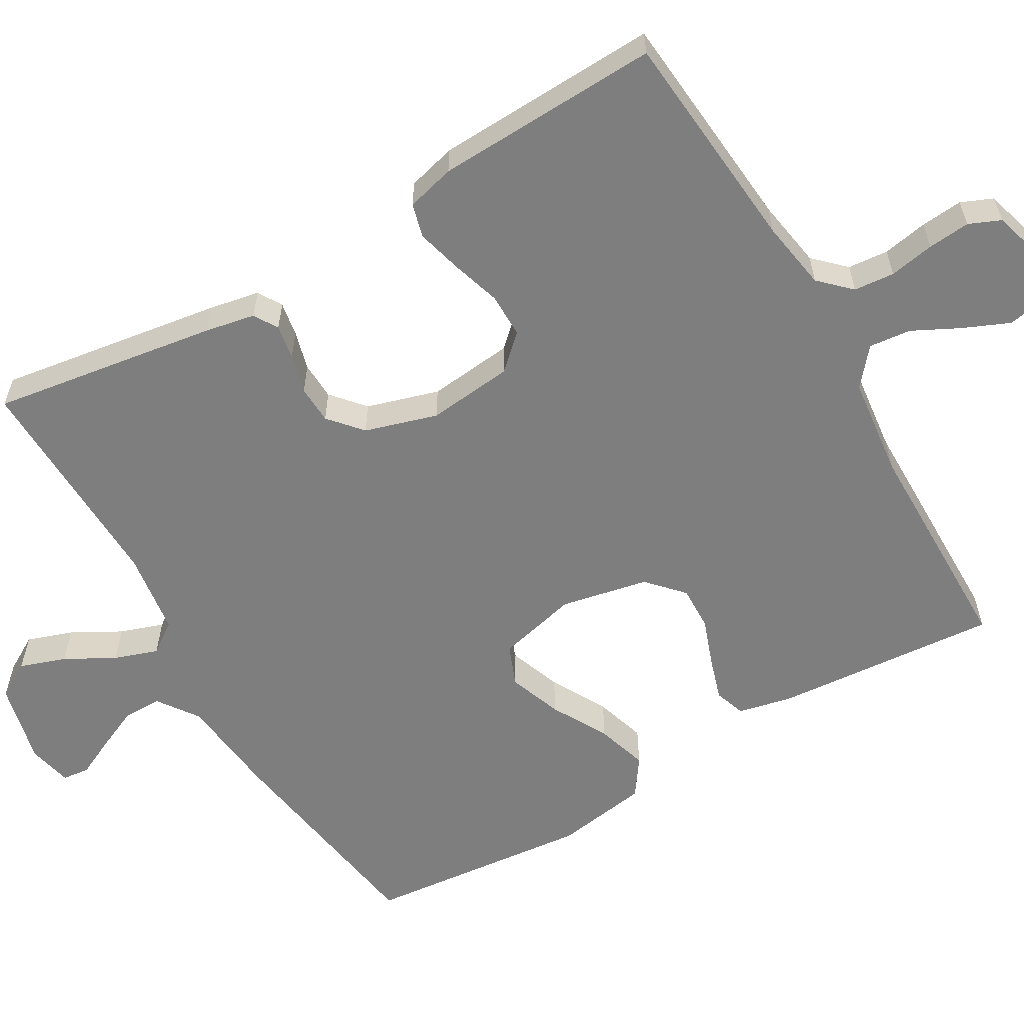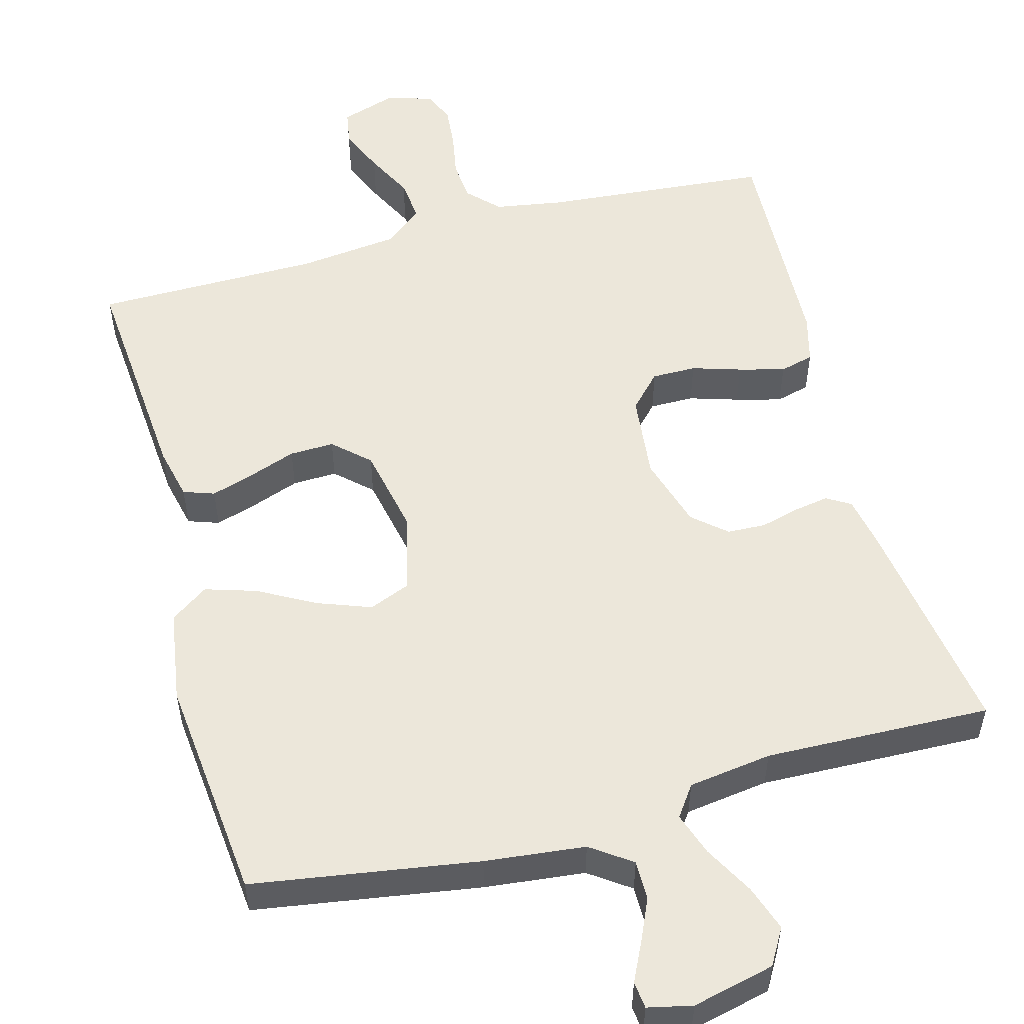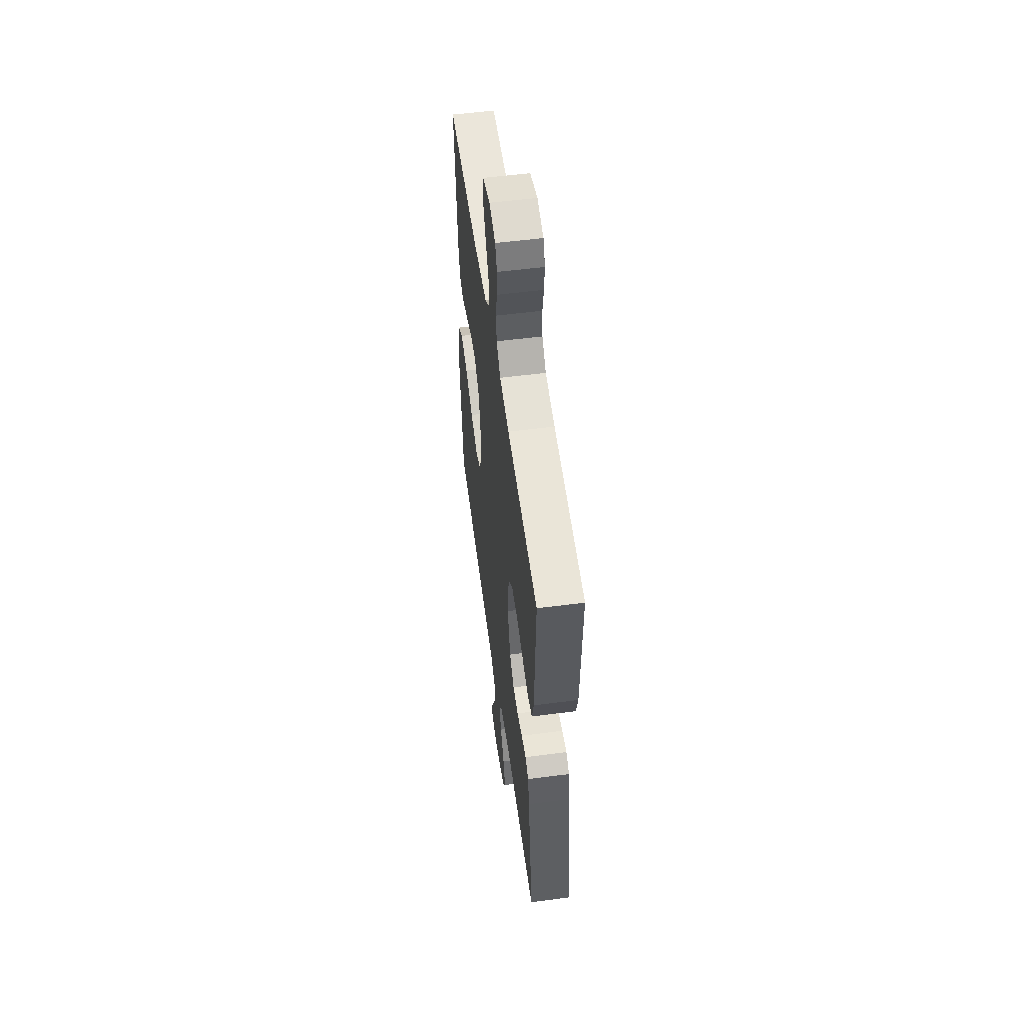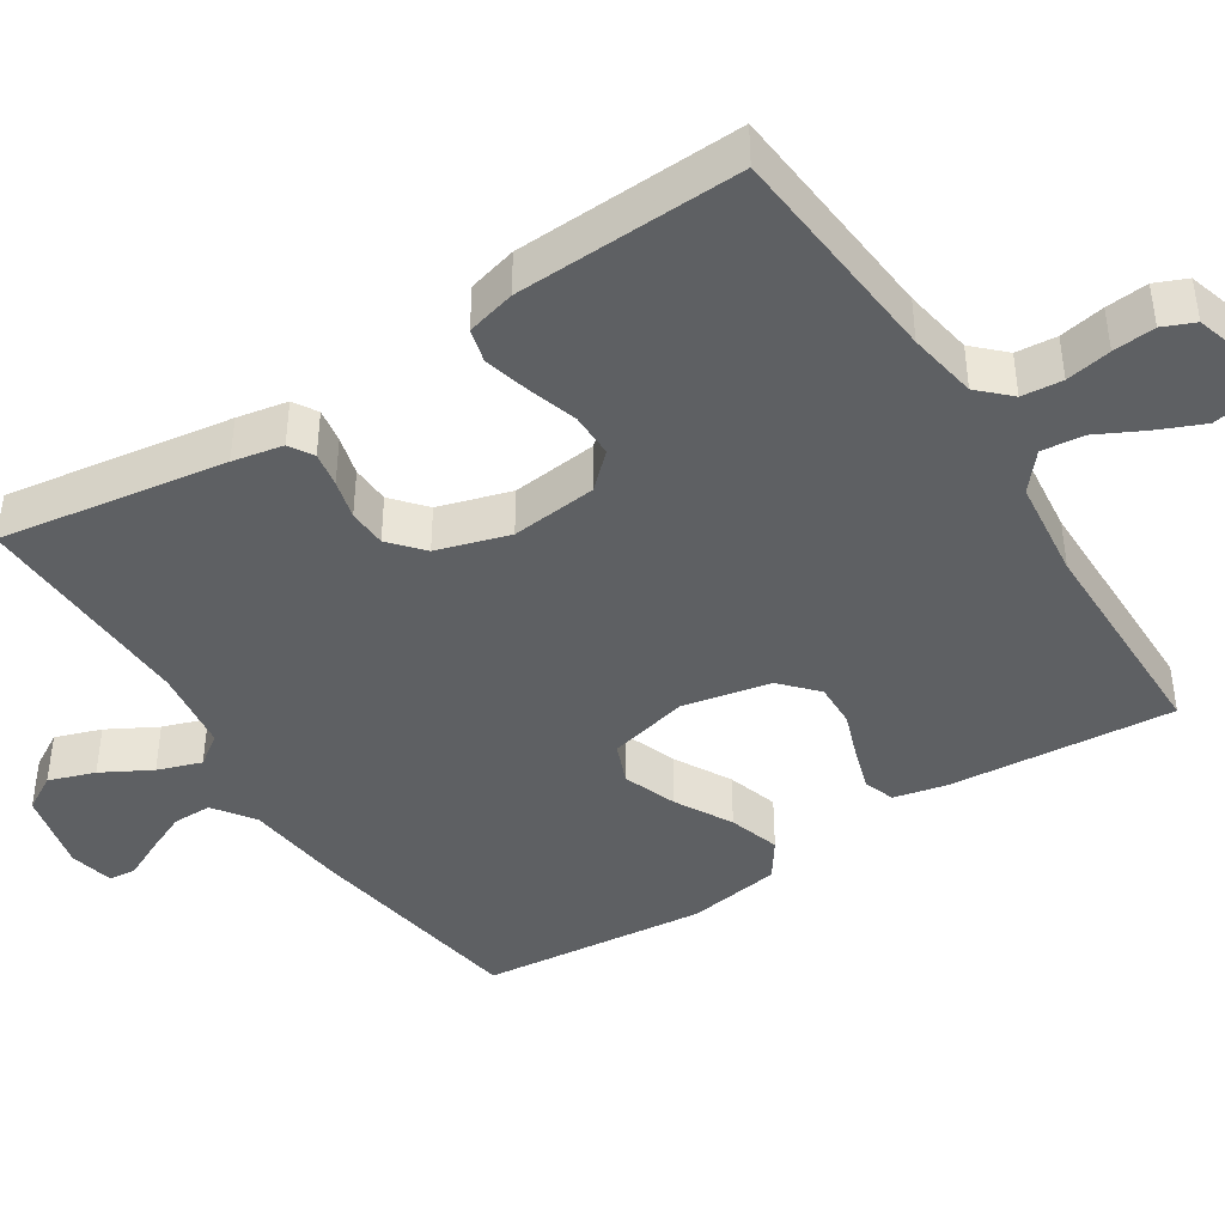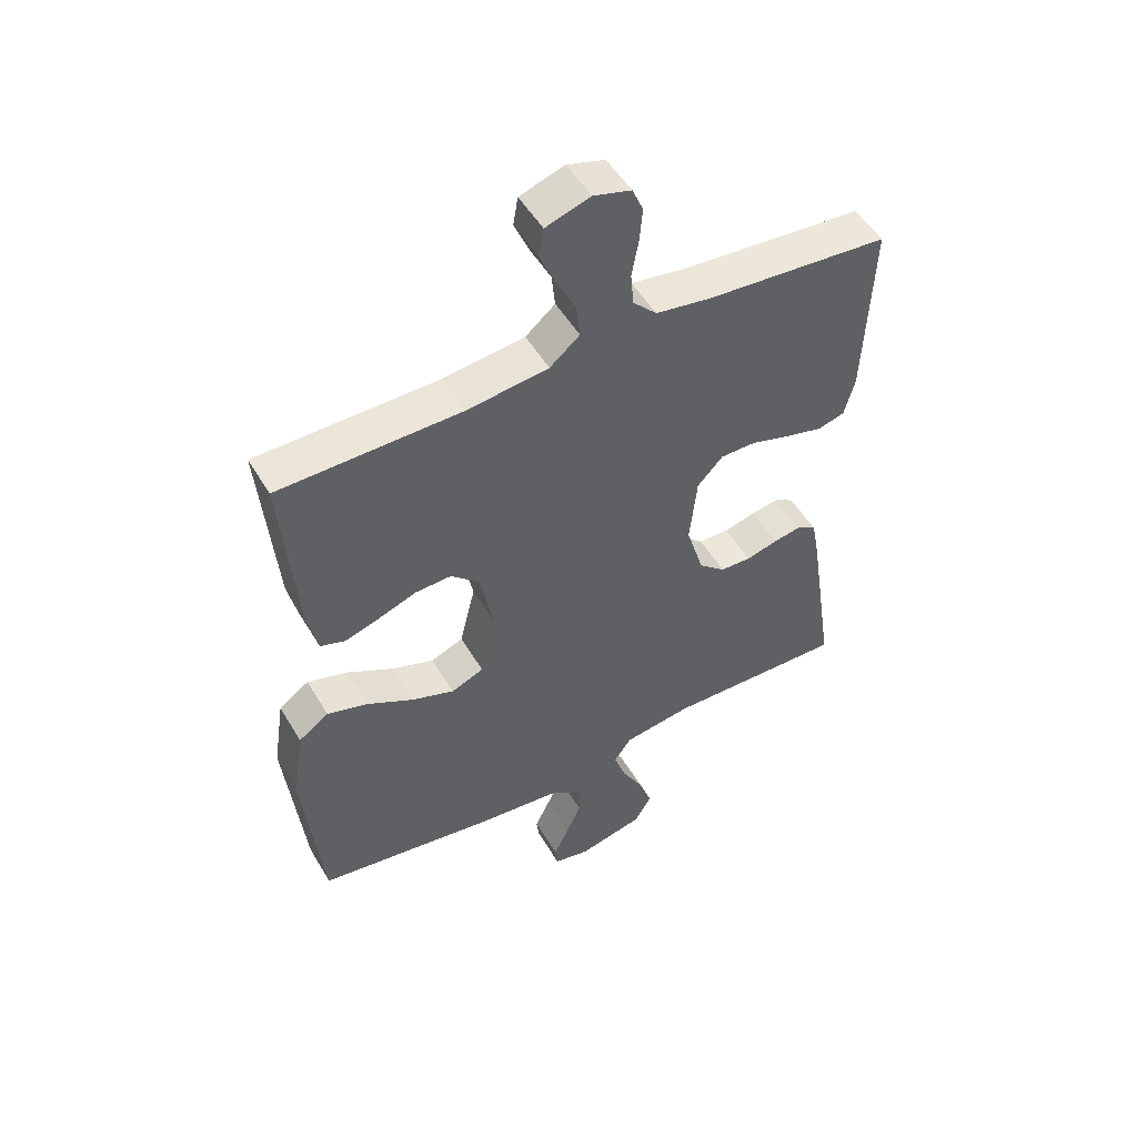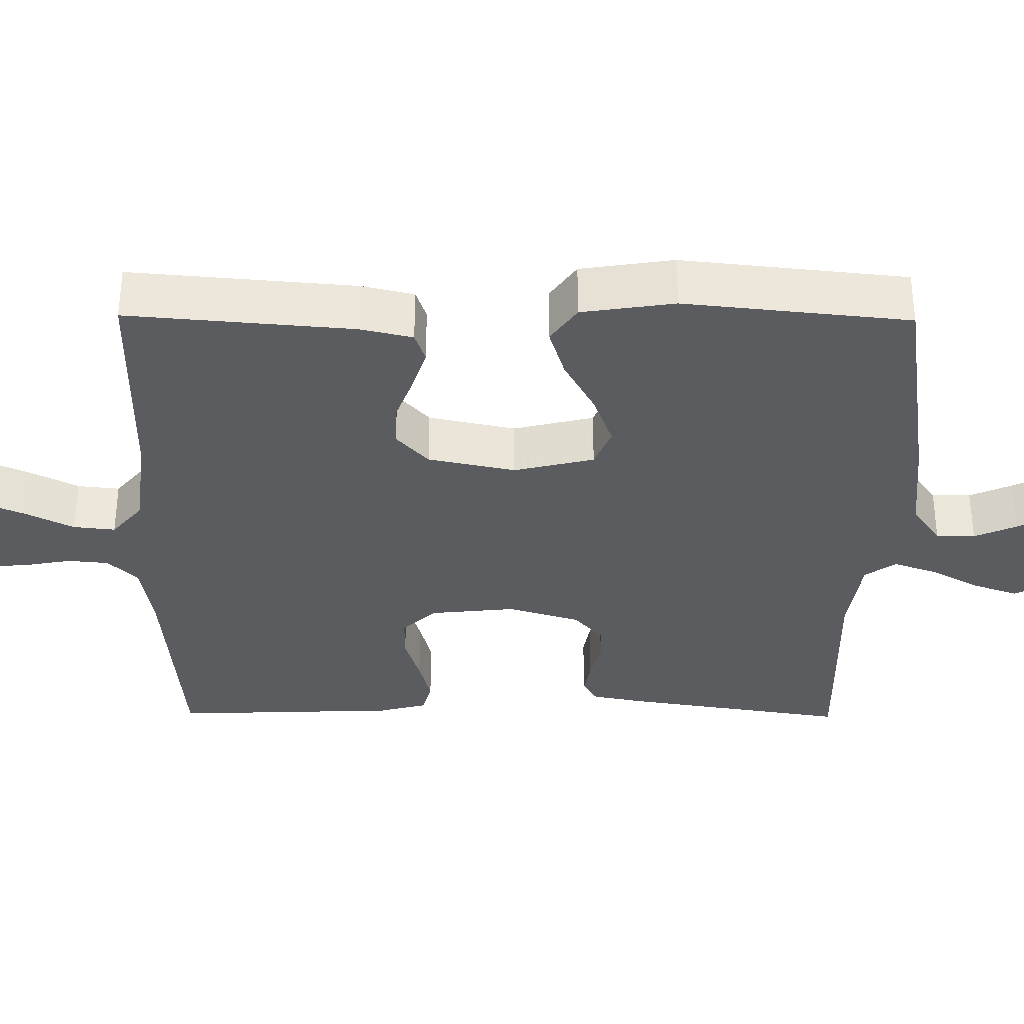
<metadata>
{"format":"obj","ext":"obj","renderer":"f3d","projection":"perspective","resolution":1024,"background":"white","views":[{"elev":-59.4,"azim":-59.7,"up":"+Y"},{"elev":53.8,"azim":165.0,"up":"+Y"},{"elev":55.1,"azim":-97.8,"up":"+Z"},{"elev":-42.5,"azim":-57.2,"up":"+Y"},{"elev":51.2,"azim":150.2,"up":"+Z"},{"elev":-34.2,"azim":89.4,"up":"+Y"}]}
</metadata>
<code>
v 0.5 0.07 0.5
v 0.475 0.07 0.2
v 0.459 0.07 0.13
v 0.418 0.07 0.116
v 0.361 0.07 0.134
v 0.298 0.07 0.157
v 0.239 0.07 0.159
v 0.192 0.07 0.116
v 0.168 0.07 0
v 0.194 0.07 -0.107
v 0.248 0.07 -0.129
v 0.319 0.07 -0.103
v 0.394 0.07 -0.062
v 0.462 0.07 -0.041
v 0.512 0.07 -0.076
v 0.531 0.07 -0.2
v 0.5 0.07 -0.5
v 0.2 0.07 -0.546
v 0.067 0.07 -0.56
v 0.013 0.07 -0.598
v 0.013 0.07 -0.65
v 0.038 0.07 -0.706
v 0.063 0.07 -0.758
v 0.059 0.07 -0.794
v 0 0.07 -0.807
v -0.109 0.07 -0.781
v -0.137 0.07 -0.733
v -0.116 0.07 -0.672
v -0.08 0.07 -0.607
v -0.06 0.07 -0.549
v -0.089 0.07 -0.508
v -0.2 0.07 -0.492
v -0.5 0.07 -0.5
v -0.454 0.07 -0.2
v -0.441 0.07 -0.133
v -0.409 0.07 -0.114
v -0.363 0.07 -0.122
v -0.311 0.07 -0.136
v -0.26 0.07 -0.134
v -0.216 0.07 -0.096
v -0.187 0.07 0
v -0.199 0.07 0.114
v -0.241 0.07 0.159
v -0.3 0.07 0.159
v -0.365 0.07 0.139
v -0.426 0.07 0.123
v -0.471 0.07 0.135
v -0.488 0.07 0.2
v -0.5 0.07 0.5
v -0.2 0.07 0.525
v -0.108 0.07 0.54
v -0.069 0.07 0.58
v -0.064 0.07 0.634
v -0.075 0.07 0.694
v -0.08 0.07 0.75
v -0.062 0.07 0.792
v 0 0.07 0.81
v 0.073 0.07 0.786
v 0.081 0.07 0.739
v 0.055 0.07 0.679
v 0.023 0.07 0.616
v 0.017 0.07 0.56
v 0.066 0.07 0.519
v 0.2 0.07 0.503
v 0.5 0 0.5
v 0.475 0 0.2
v 0.459 0 0.13
v 0.418 0 0.116
v 0.361 0 0.134
v 0.298 0 0.157
v 0.239 0 0.159
v 0.192 0 0.116
v 0.168 0 0
v 0.194 0 -0.107
v 0.248 0 -0.129
v 0.319 0 -0.103
v 0.394 0 -0.062
v 0.462 0 -0.041
v 0.512 0 -0.076
v 0.531 0 -0.2
v 0.5 0 -0.5
v 0.2 0 -0.546
v 0.067 0 -0.56
v 0.013 0 -0.598
v 0.013 0 -0.65
v 0.038 0 -0.706
v 0.063 0 -0.758
v 0.059 0 -0.794
v 0 0 -0.807
v -0.109 0 -0.781
v -0.137 0 -0.733
v -0.116 0 -0.672
v -0.08 0 -0.607
v -0.06 0 -0.549
v -0.089 0 -0.508
v -0.2 0 -0.492
v -0.5 0 -0.5
v -0.454 0 -0.2
v -0.441 0 -0.133
v -0.409 0 -0.114
v -0.363 0 -0.122
v -0.311 0 -0.136
v -0.26 0 -0.134
v -0.216 0 -0.096
v -0.187 0 0
v -0.199 0 0.114
v -0.241 0 0.159
v -0.3 0 0.159
v -0.365 0 0.139
v -0.426 0 0.123
v -0.471 0 0.135
v -0.488 0 0.2
v -0.5 0 0.5
v -0.2 0 0.525
v -0.108 0 0.54
v -0.069 0 0.58
v -0.064 0 0.634
v -0.075 0 0.694
v -0.08 0 0.75
v -0.062 0 0.792
v 0 0 0.81
v 0.073 0 0.786
v 0.081 0 0.739
v 0.055 0 0.679
v 0.023 0 0.616
v 0.017 0 0.56
v 0.066 0 0.519
v 0.2 0 0.503
f 59 60 61
f 58 59 61
f 57 58 61
f 56 57 61
f 55 56 61
f 54 55 61
f 53 54 61
f 52 53 61 62
f 51 52 62 63
f 48 49 50
f 47 48 50
f 46 47 50
f 45 46 50
f 44 45 50
f 50 51 63
f 44 50 63
f 43 44 63
f 36 37 38
f 35 36 38
f 34 35 38
f 33 34 38
f 32 33 38
f 31 32 38 39
f 30 31 39 40
f 27 28 29
f 26 27 29
f 25 26 29
f 24 25 29
f 23 24 29
f 22 23 29
f 21 22 29 30
f 30 40 41
f 21 30 41
f 20 21 41
f 17 18 19
f 16 17 19
f 15 16 19
f 14 15 19
f 13 14 19
f 12 13 19
f 11 12 19 20
f 4 5 6
f 3 4 6
f 2 3 6
f 1 2 6
f 64 1 6
f 64 6 7
f 64 7 8
f 63 64 8
f 43 63 8
f 42 43 8
f 41 42 8 9
f 10 11 20 41
f 9 10 41
f 125 124 123
f 125 123 122
f 125 122 121
f 125 121 120
f 125 120 119
f 125 119 118
f 125 118 117
f 126 125 117 116
f 127 126 116 115
f 114 113 112
f 114 112 111
f 114 111 110
f 114 110 109
f 114 109 108
f 127 115 114
f 127 114 108
f 127 108 107
f 102 101 100
f 102 100 99
f 102 99 98
f 102 98 97
f 102 97 96
f 103 102 96 95
f 104 103 95 94
f 93 92 91
f 93 91 90
f 93 90 89
f 93 89 88
f 93 88 87
f 93 87 86
f 94 93 86 85
f 105 104 94
f 105 94 85
f 105 85 84
f 83 82 81
f 83 81 80
f 83 80 79
f 83 79 78
f 83 78 77
f 83 77 76
f 84 83 76 75
f 70 69 68
f 70 68 67
f 70 67 66
f 70 66 65
f 70 65 128
f 71 70 128
f 72 71 128
f 72 128 127
f 72 127 107
f 72 107 106
f 73 72 106 105
f 105 84 75 74
f 105 74 73
f 1 65 66 2
f 2 66 67 3
f 3 67 68 4
f 4 68 69 5
f 5 69 70 6
f 6 70 71 7
f 7 71 72 8
f 8 72 73 9
f 9 73 74 10
f 10 74 75 11
f 11 75 76 12
f 12 76 77 13
f 13 77 78 14
f 14 78 79 15
f 15 79 80 16
f 16 80 81 17
f 17 81 82 18
f 18 82 83 19
f 19 83 84 20
f 20 84 85 21
f 21 85 86 22
f 22 86 87 23
f 23 87 88 24
f 24 88 89 25
f 25 89 90 26
f 26 90 91 27
f 27 91 92 28
f 28 92 93 29
f 29 93 94 30
f 30 94 95 31
f 31 95 96 32
f 32 96 97 33
f 33 97 98 34
f 34 98 99 35
f 35 99 100 36
f 36 100 101 37
f 37 101 102 38
f 38 102 103 39
f 39 103 104 40
f 40 104 105 41
f 41 105 106 42
f 42 106 107 43
f 43 107 108 44
f 44 108 109 45
f 45 109 110 46
f 46 110 111 47
f 47 111 112 48
f 48 112 113 49
f 49 113 114 50
f 50 114 115 51
f 51 115 116 52
f 52 116 117 53
f 53 117 118 54
f 54 118 119 55
f 55 119 120 56
f 56 120 121 57
f 57 121 122 58
f 58 122 123 59
f 59 123 124 60
f 60 124 125 61
f 61 125 126 62
f 62 126 127 63
f 63 127 128 64
f 64 128 65 1

</code>
